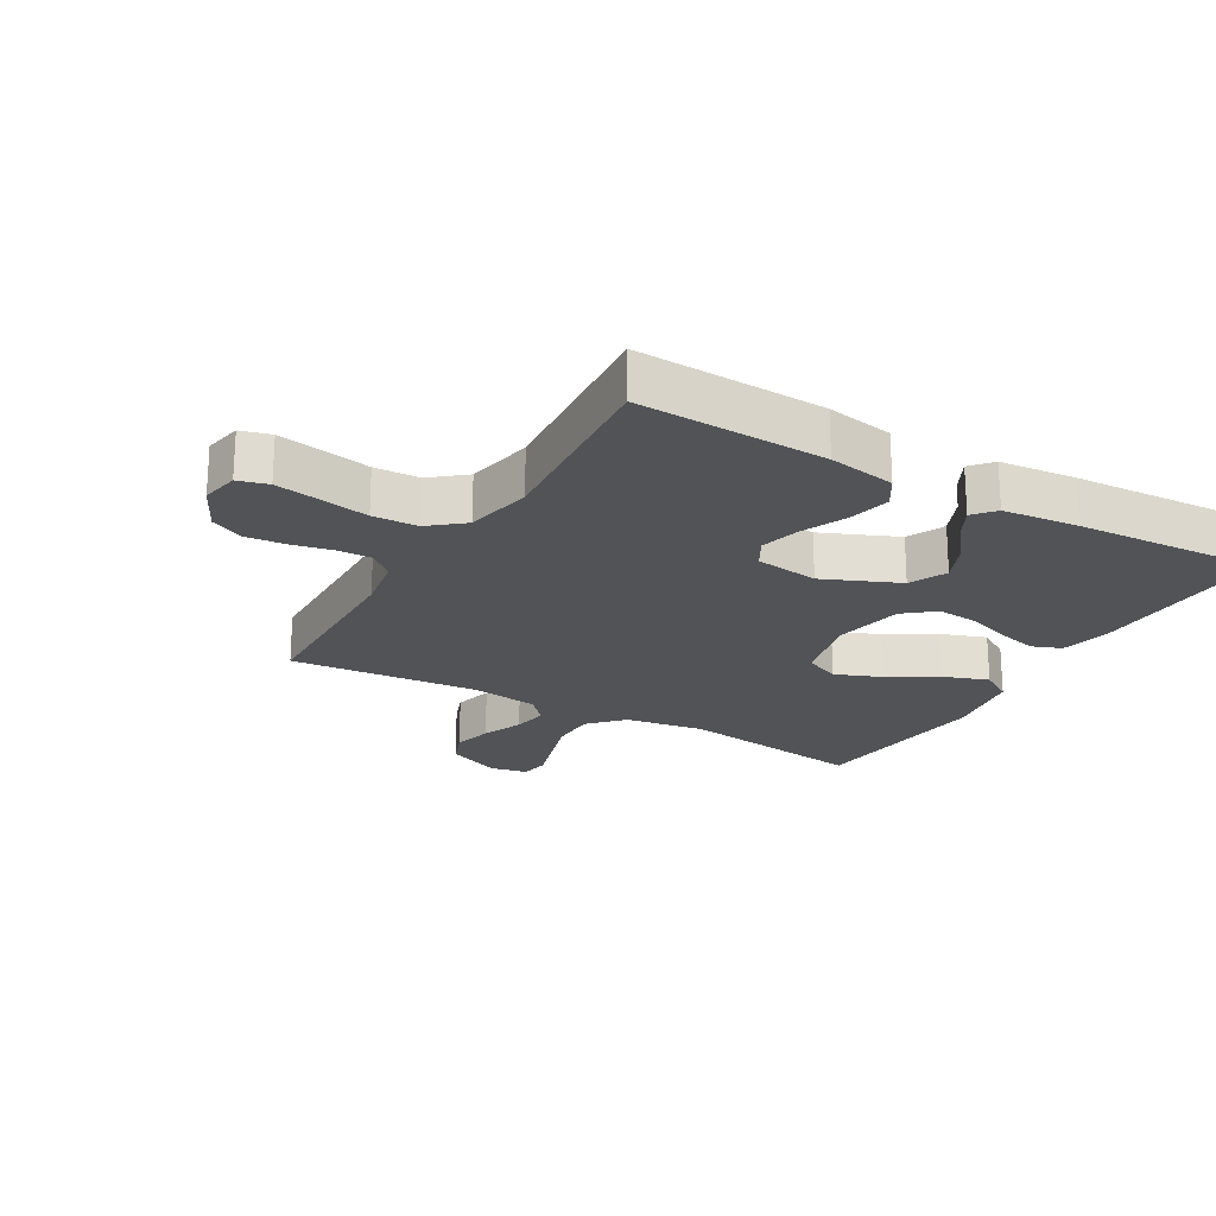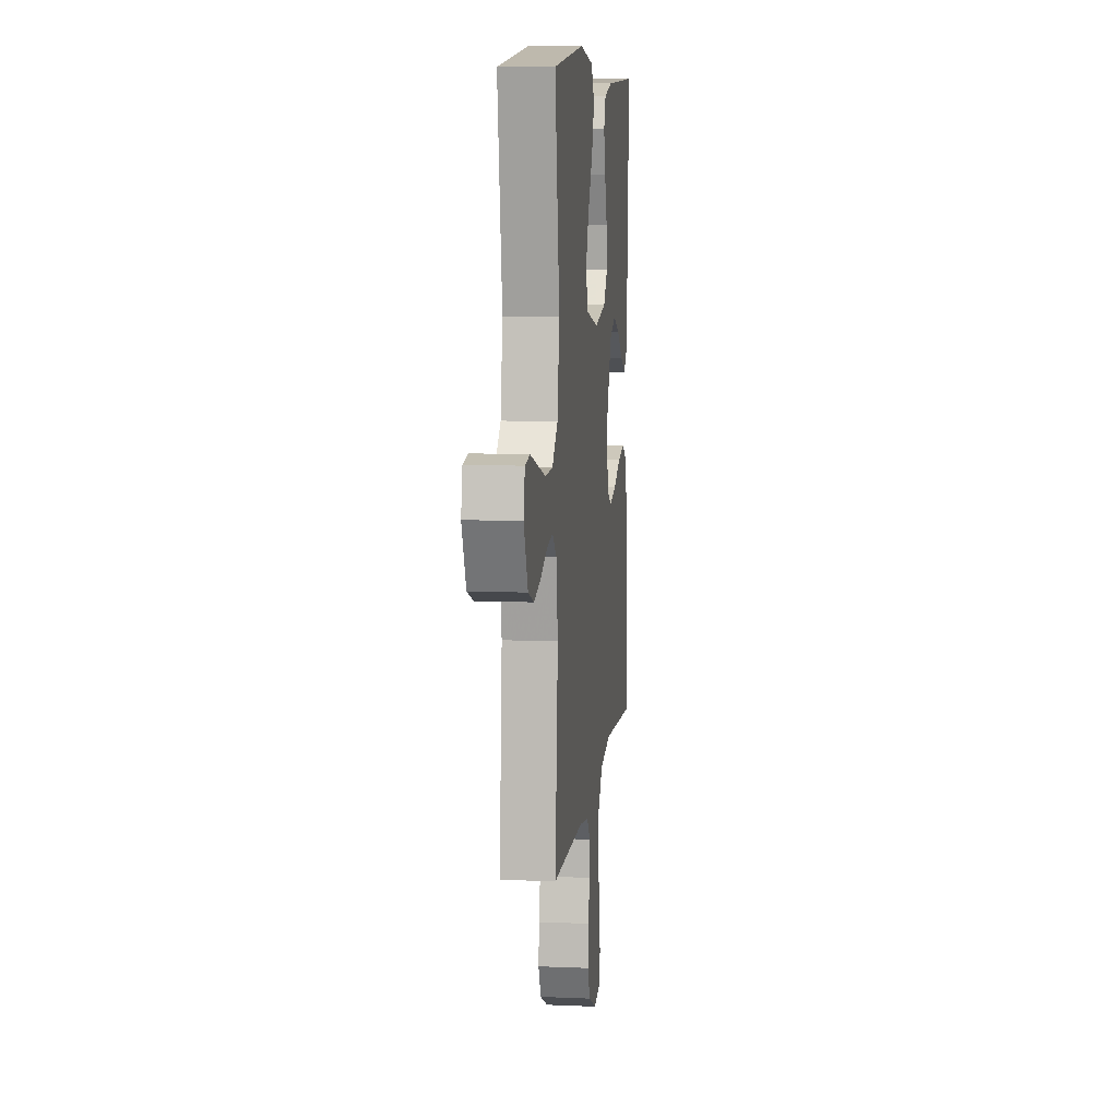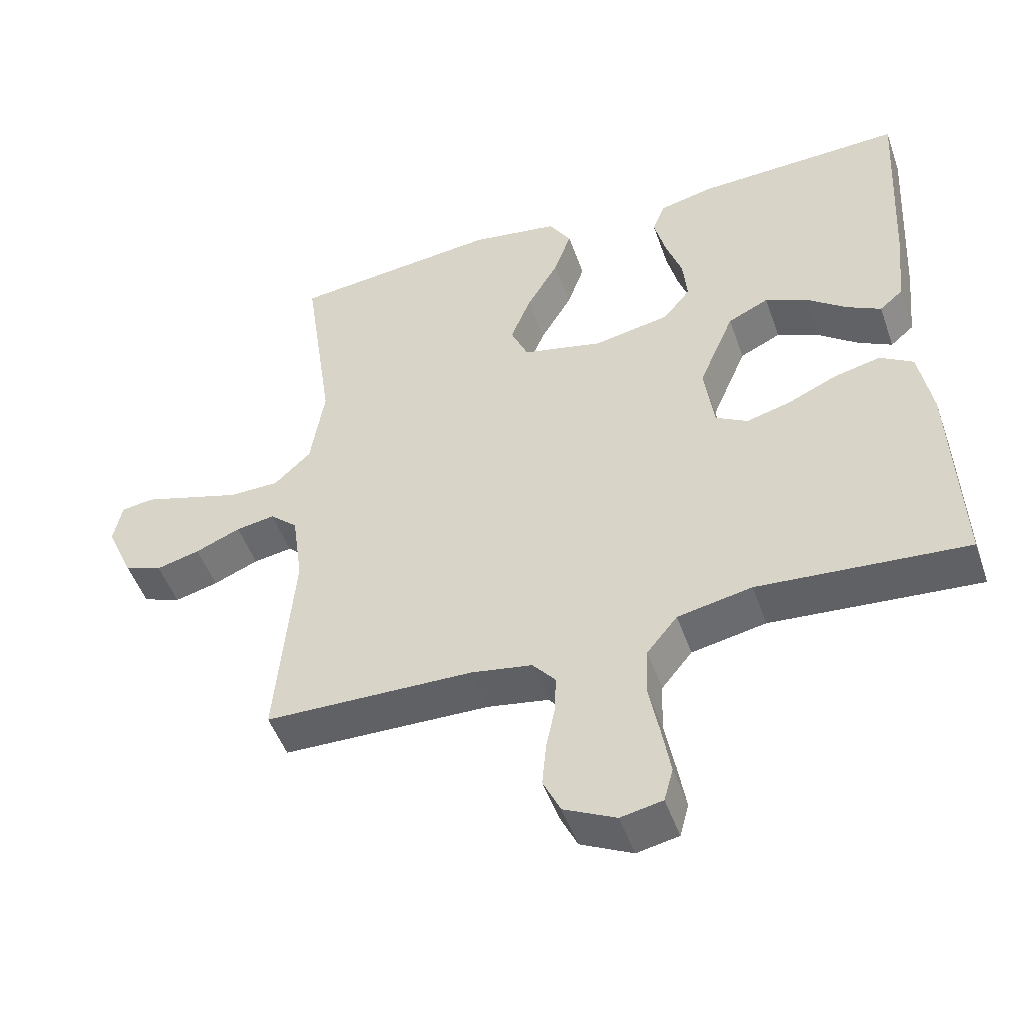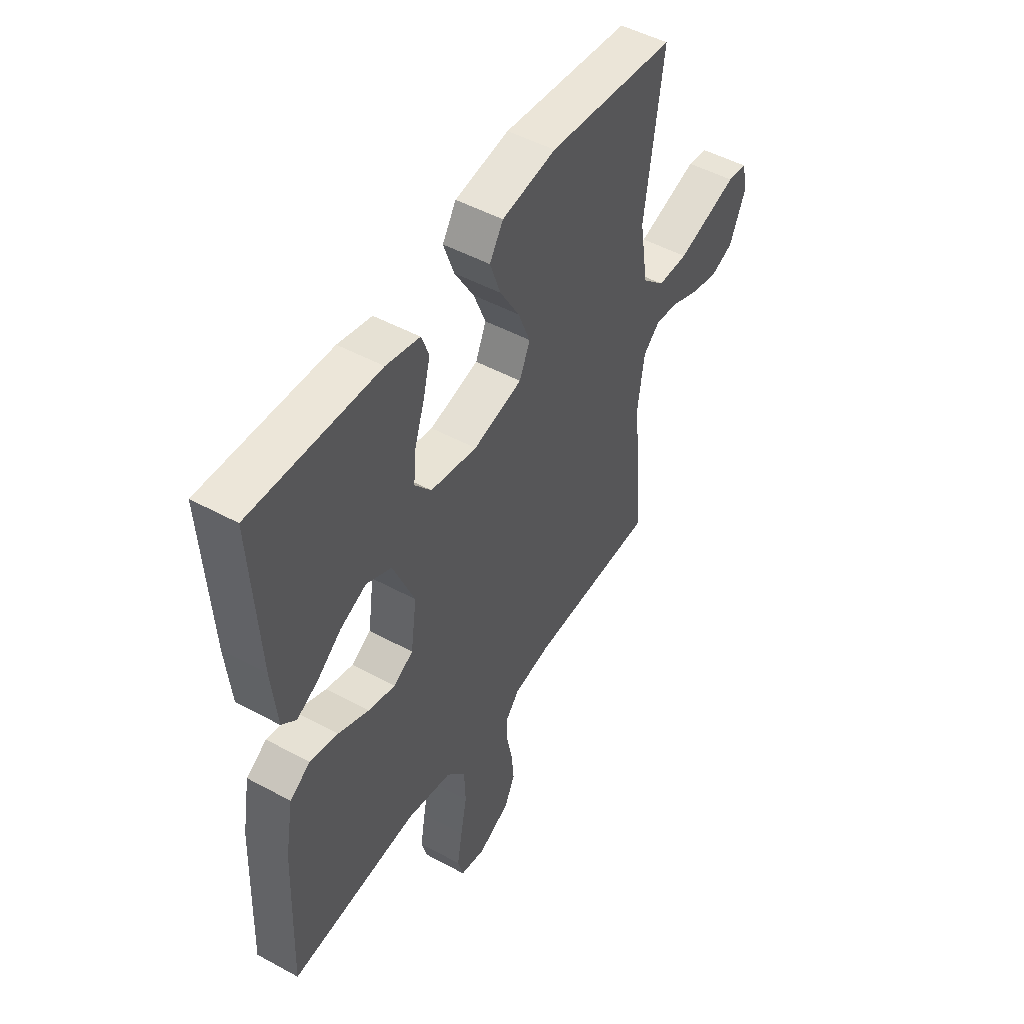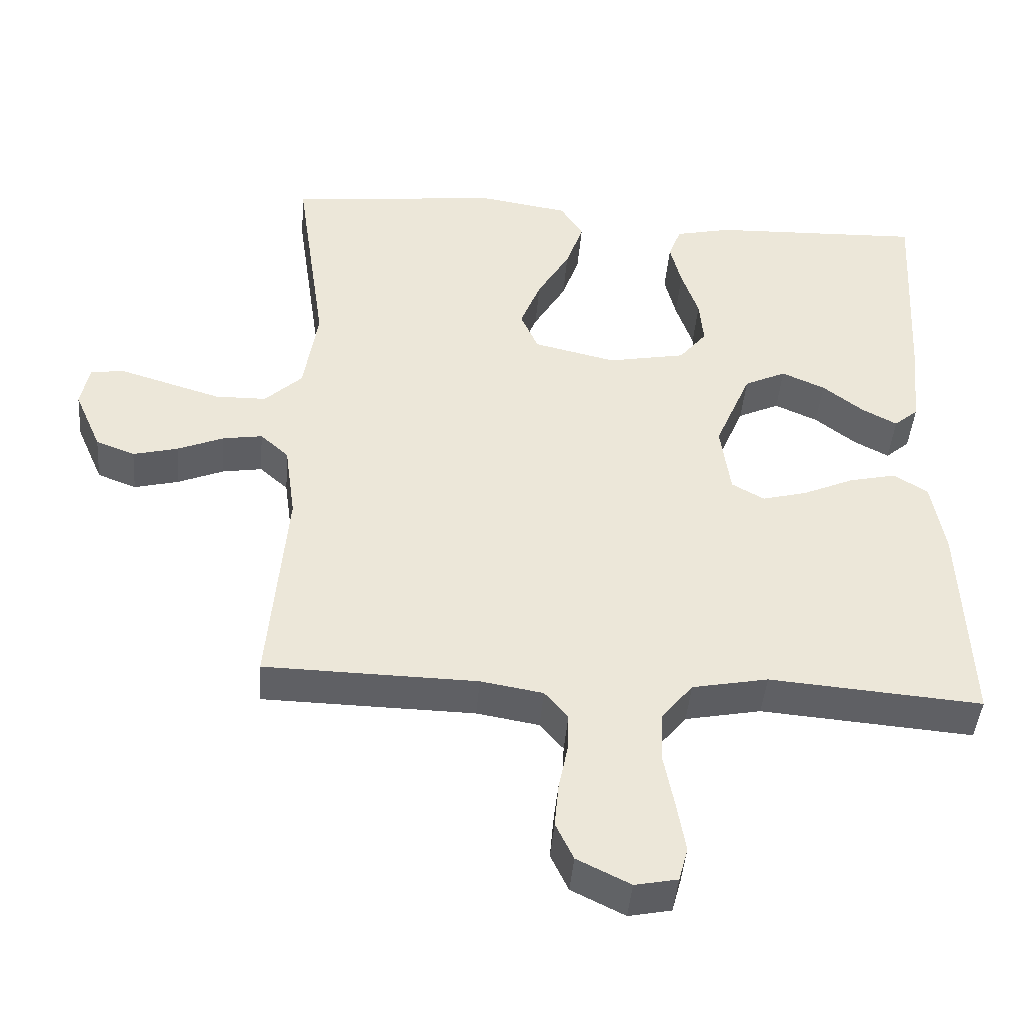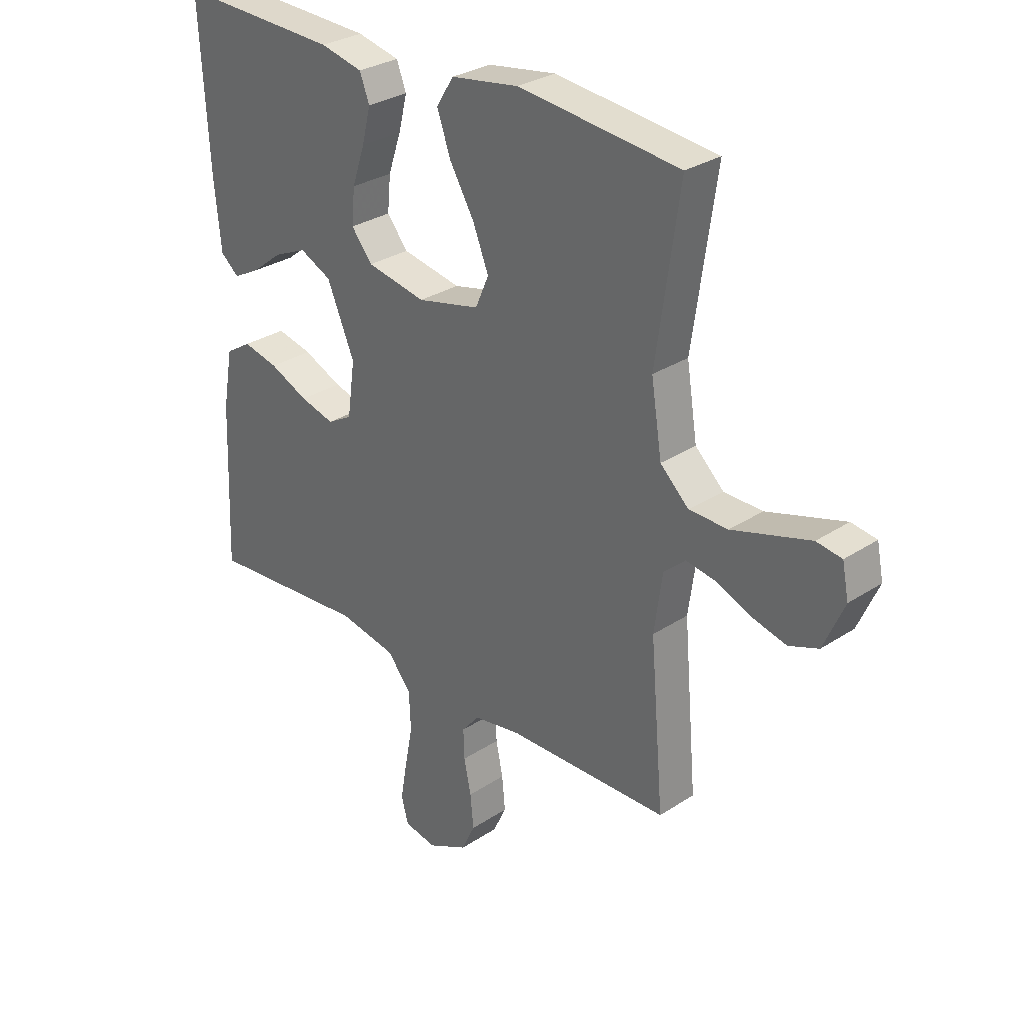
<metadata>
{"format":"obj","ext":"obj","renderer":"f3d","projection":"perspective","resolution":1024,"background":"white","views":[{"elev":-21.9,"azim":-120.0,"up":"+Y"},{"elev":9.3,"azim":96.5,"up":"+Z"},{"elev":-49.3,"azim":-161.0,"up":"+Z"},{"elev":49.2,"azim":-58.9,"up":"+Z"},{"elev":-43.6,"azim":175.4,"up":"+Z"},{"elev":29.8,"azim":46.1,"up":"+Z"}]}
</metadata>
<code>
v 0.5 0.07 -0.5
v 0.2 0.07 -0.506
v 0.112 0.07 -0.521
v 0.079 0.07 -0.56
v 0.081 0.07 -0.615
v 0.094 0.07 -0.678
v 0.1 0.07 -0.741
v 0.075 0.07 -0.794
v 0 0.07 -0.831
v -0.06 0.07 -0.819
v -0.073 0.07 -0.771
v -0.061 0.07 -0.701
v -0.046 0.07 -0.623
v -0.049 0.07 -0.551
v -0.093 0.07 -0.497
v -0.2 0.07 -0.476
v -0.5 0.07 -0.5
v -0.488 0.07 -0.2
v -0.469 0.07 -0.093
v -0.421 0.07 -0.063
v -0.355 0.07 -0.078
v -0.283 0.07 -0.11
v -0.219 0.07 -0.127
v -0.173 0.07 -0.101
v -0.159 0.07 0
v -0.21 0.07 0.12
v -0.269 0.07 0.148
v -0.33 0.07 0.121
v -0.388 0.07 0.076
v -0.437 0.07 0.05
v -0.471 0.07 0.079
v -0.483 0.07 0.2
v -0.5 0.07 0.5
v -0.2 0.07 0.489
v -0.121 0.07 0.471
v -0.103 0.07 0.424
v -0.119 0.07 0.36
v -0.143 0.07 0.289
v -0.149 0.07 0.224
v -0.11 0.07 0.176
v 0 0.07 0.155
v 0.116 0.07 0.182
v 0.141 0.07 0.239
v 0.112 0.07 0.312
v 0.066 0.07 0.39
v 0.041 0.07 0.461
v 0.073 0.07 0.512
v 0.2 0.07 0.532
v 0.5 0.07 0.5
v 0.457 0.07 0.2
v 0.477 0.07 0.074
v 0.53 0.07 0.024
v 0.602 0.07 0.023
v 0.678 0.07 0.046
v 0.747 0.07 0.067
v 0.794 0.07 0.06
v 0.806 0.07 0
v 0.768 0.07 -0.087
v 0.713 0.07 -0.108
v 0.65 0.07 -0.092
v 0.585 0.07 -0.065
v 0.529 0.07 -0.056
v 0.489 0.07 -0.092
v 0.474 0.07 -0.2
v 0.5 0 -0.5
v 0.2 0 -0.506
v 0.112 0 -0.521
v 0.079 0 -0.56
v 0.081 0 -0.615
v 0.094 0 -0.678
v 0.1 0 -0.741
v 0.075 0 -0.794
v 0 0 -0.831
v -0.06 0 -0.819
v -0.073 0 -0.771
v -0.061 0 -0.701
v -0.046 0 -0.623
v -0.049 0 -0.551
v -0.093 0 -0.497
v -0.2 0 -0.476
v -0.5 0 -0.5
v -0.488 0 -0.2
v -0.469 0 -0.093
v -0.421 0 -0.063
v -0.355 0 -0.078
v -0.283 0 -0.11
v -0.219 0 -0.127
v -0.173 0 -0.101
v -0.159 0 0
v -0.21 0 0.12
v -0.269 0 0.148
v -0.33 0 0.121
v -0.388 0 0.076
v -0.437 0 0.05
v -0.471 0 0.079
v -0.483 0 0.2
v -0.5 0 0.5
v -0.2 0 0.489
v -0.121 0 0.471
v -0.103 0 0.424
v -0.119 0 0.36
v -0.143 0 0.289
v -0.149 0 0.224
v -0.11 0 0.176
v 0 0 0.155
v 0.116 0 0.182
v 0.141 0 0.239
v 0.112 0 0.312
v 0.066 0 0.39
v 0.041 0 0.461
v 0.073 0 0.512
v 0.2 0 0.532
v 0.5 0 0.5
v 0.457 0 0.2
v 0.477 0 0.074
v 0.53 0 0.024
v 0.602 0 0.023
v 0.678 0 0.046
v 0.747 0 0.067
v 0.794 0 0.06
v 0.806 0 0
v 0.768 0 -0.087
v 0.713 0 -0.108
v 0.65 0 -0.092
v 0.585 0 -0.065
v 0.529 0 -0.056
v 0.489 0 -0.092
v 0.474 0 -0.2
f 58 59 60 61
f 58 61 62
f 57 58 62
f 54 55 56 57
f 53 54 57 62
f 52 53 62 63
f 47 48 49 50
f 47 50 51
f 44 45 46 47
f 43 44 47 51
f 42 43 51 52
f 35 36 37 38
f 33 34 35 38
f 33 38 39
f 32 33 39 40
f 28 29 30 31
f 27 28 31 32
f 19 20 21 22
f 19 22 23
f 16 17 18 19
f 15 16 19 23
f 14 15 23 24
f 10 11 12 13
f 8 9 10 13
f 8 13 14
f 5 6 7 8
f 4 5 8 14
f 3 4 14 24
f 64 1 2
f 63 64 2 3
f 41 42 52 63
f 27 32 40 41
f 26 27 41 63
f 25 26 63 3
f 3 24 25
f 125 124 123 122
f 126 125 122
f 126 122 121
f 121 120 119 118
f 126 121 118 117
f 127 126 117 116
f 114 113 112 111
f 115 114 111
f 111 110 109 108
f 115 111 108 107
f 116 115 107 106
f 102 101 100 99
f 102 99 98 97
f 103 102 97
f 104 103 97 96
f 95 94 93 92
f 96 95 92 91
f 86 85 84 83
f 87 86 83
f 83 82 81 80
f 87 83 80 79
f 88 87 79 78
f 77 76 75 74
f 77 74 73 72
f 78 77 72
f 72 71 70 69
f 78 72 69 68
f 88 78 68 67
f 66 65 128
f 67 66 128 127
f 127 116 106 105
f 105 104 96 91
f 127 105 91 90
f 67 127 90 89
f 89 88 67
f 1 65 66 2
f 2 66 67 3
f 3 67 68 4
f 4 68 69 5
f 5 69 70 6
f 6 70 71 7
f 7 71 72 8
f 8 72 73 9
f 9 73 74 10
f 10 74 75 11
f 11 75 76 12
f 12 76 77 13
f 13 77 78 14
f 14 78 79 15
f 15 79 80 16
f 16 80 81 17
f 17 81 82 18
f 18 82 83 19
f 19 83 84 20
f 20 84 85 21
f 21 85 86 22
f 22 86 87 23
f 23 87 88 24
f 24 88 89 25
f 25 89 90 26
f 26 90 91 27
f 27 91 92 28
f 28 92 93 29
f 29 93 94 30
f 30 94 95 31
f 31 95 96 32
f 32 96 97 33
f 33 97 98 34
f 34 98 99 35
f 35 99 100 36
f 36 100 101 37
f 37 101 102 38
f 38 102 103 39
f 39 103 104 40
f 40 104 105 41
f 41 105 106 42
f 42 106 107 43
f 43 107 108 44
f 44 108 109 45
f 45 109 110 46
f 46 110 111 47
f 47 111 112 48
f 48 112 113 49
f 49 113 114 50
f 50 114 115 51
f 51 115 116 52
f 52 116 117 53
f 53 117 118 54
f 54 118 119 55
f 55 119 120 56
f 56 120 121 57
f 57 121 122 58
f 58 122 123 59
f 59 123 124 60
f 60 124 125 61
f 61 125 126 62
f 62 126 127 63
f 63 127 128 64
f 64 128 65 1

</code>
